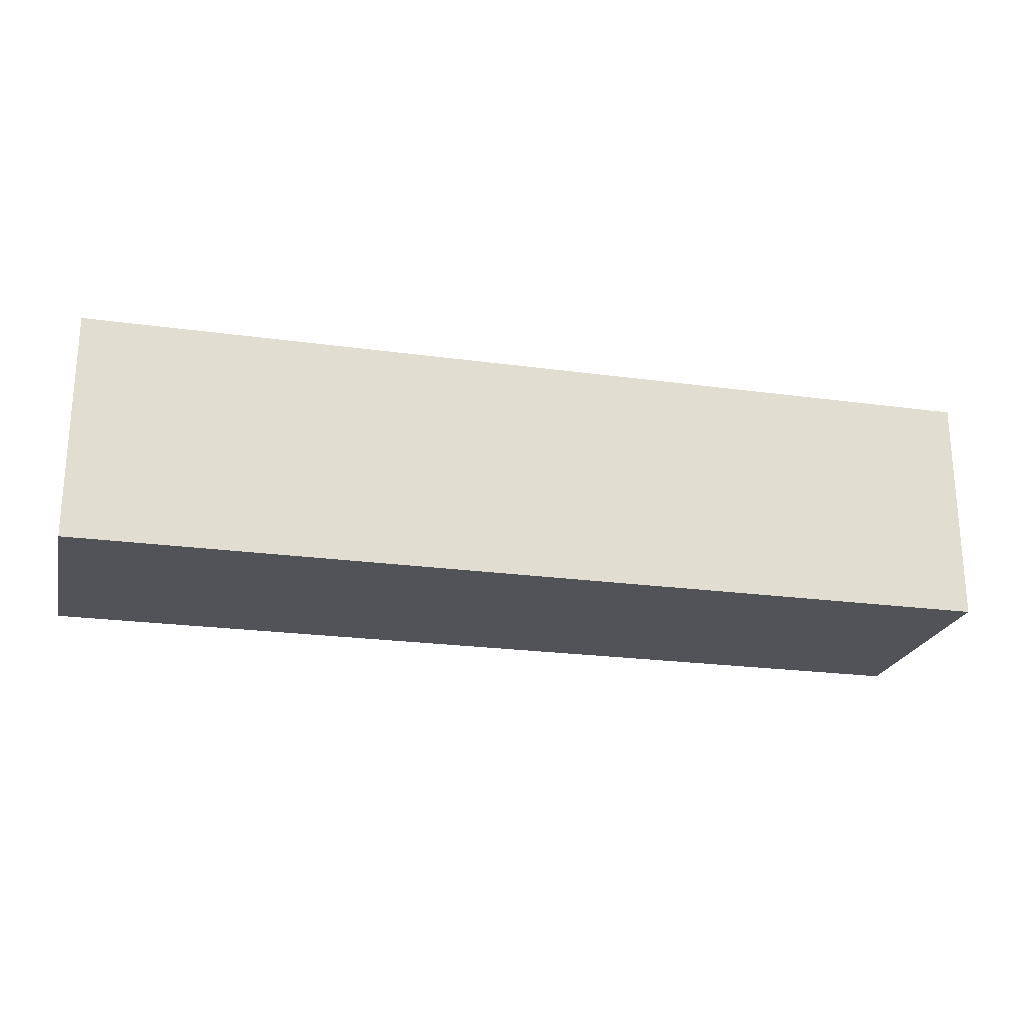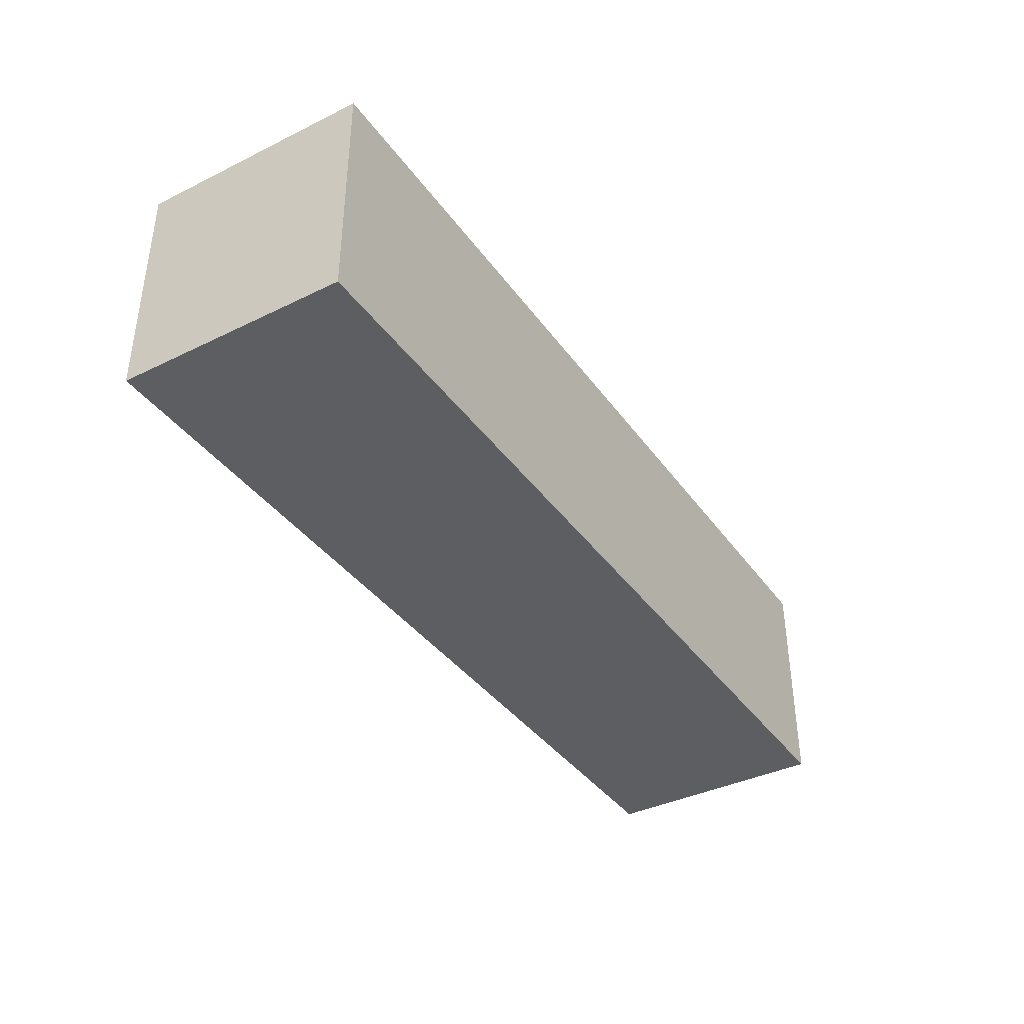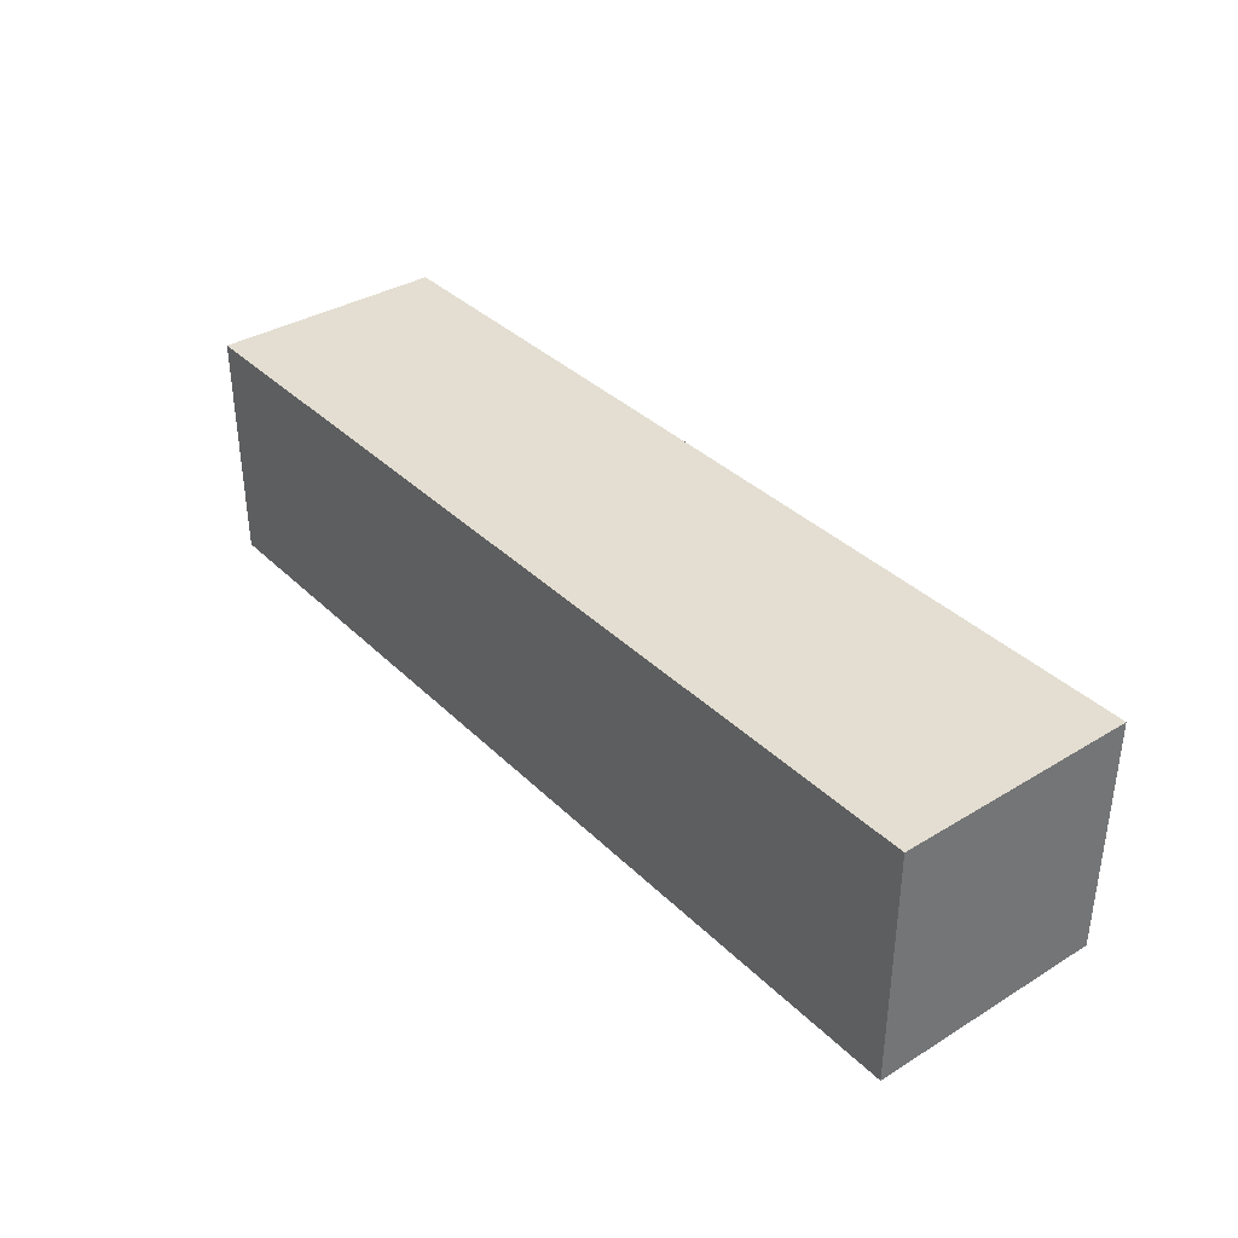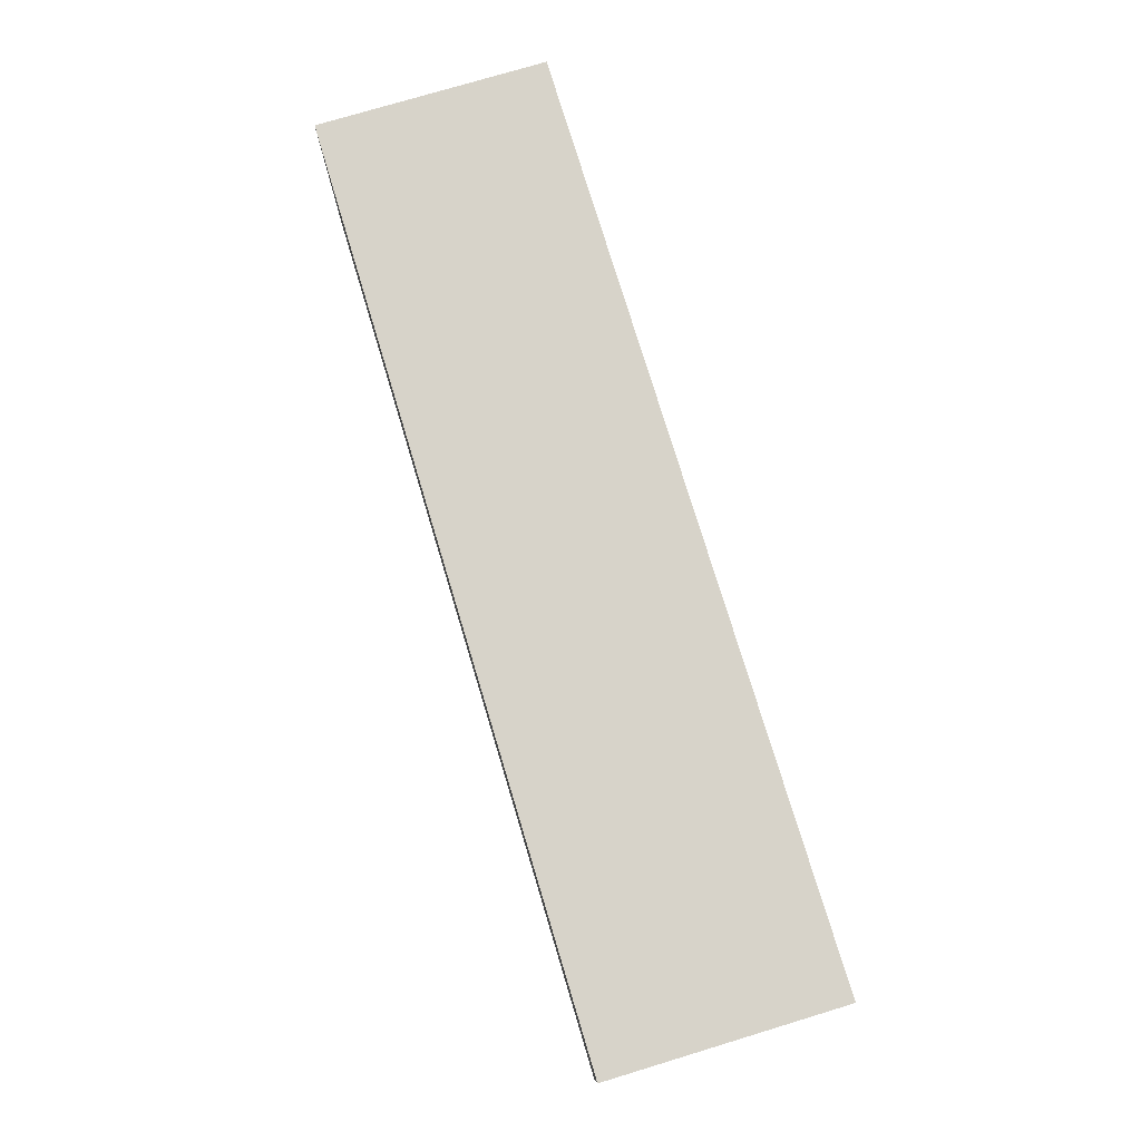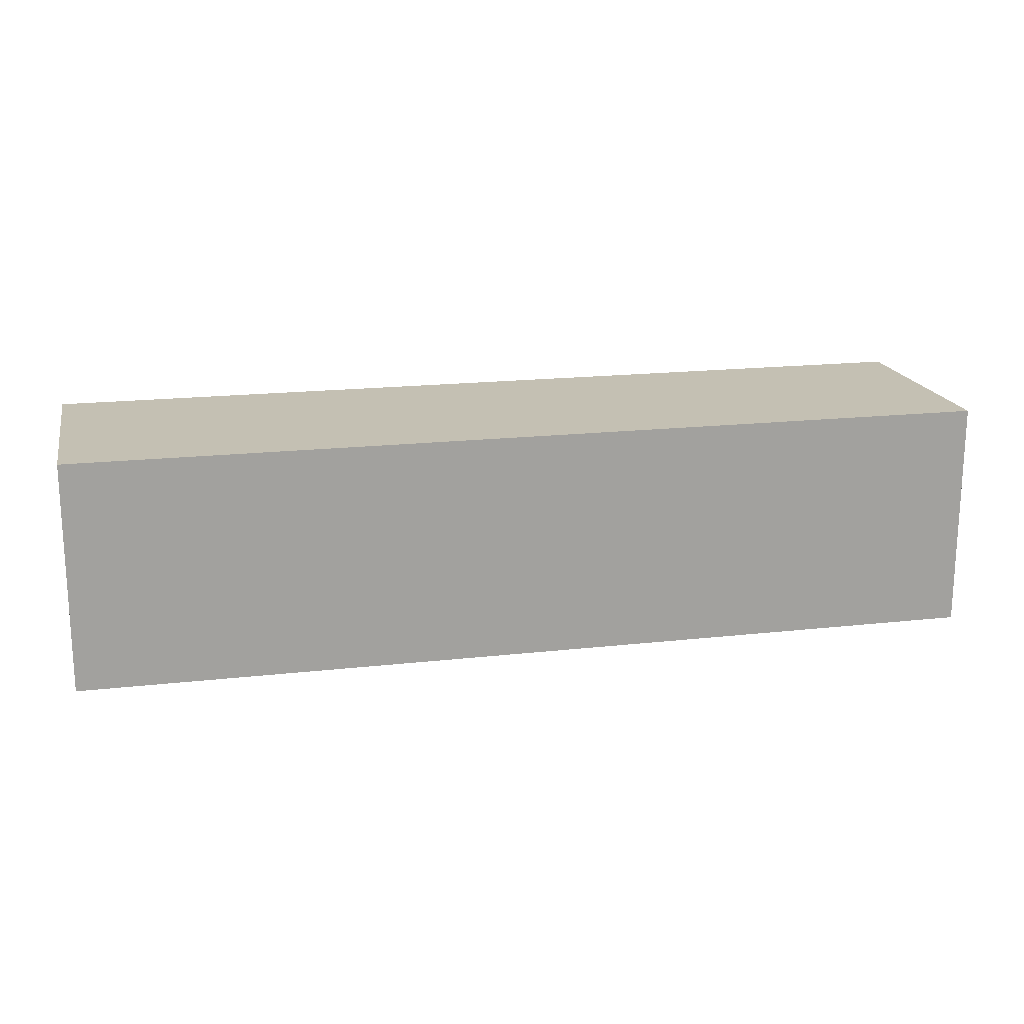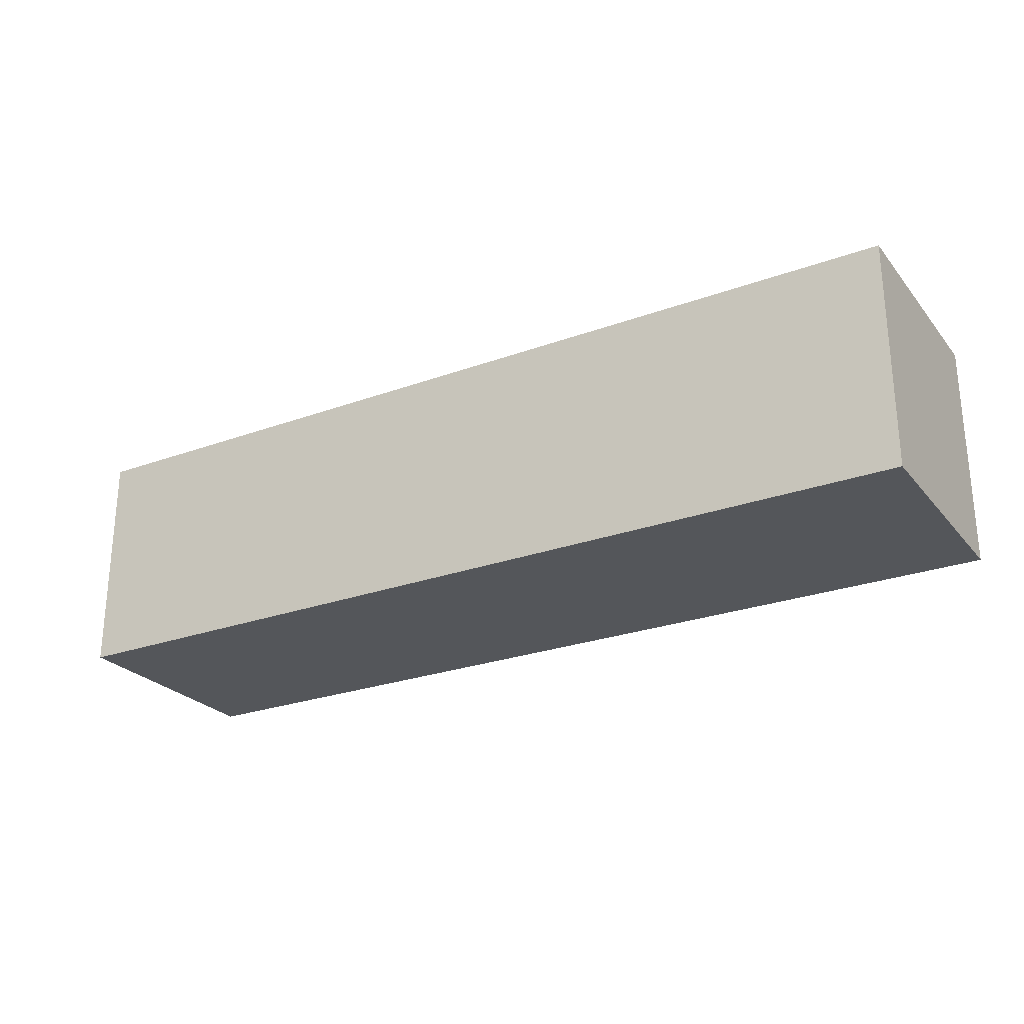
<metadata>
{"format":"obj","ext":"obj","renderer":"f3d","projection":"perspective","resolution":1024,"background":"white","views":[{"elev":-22.6,"azim":-13.3,"up":"+Z"},{"elev":-38.4,"azim":121.7,"up":"+Z"},{"elev":36.0,"azim":-128.5,"up":"+Z"},{"elev":76.3,"azim":73.2,"up":"+Y"},{"elev":18.0,"azim":167.6,"up":"+Y"},{"elev":-25.7,"azim":-149.8,"up":"+Y"}]}
</metadata>
<code>
o
v -0.5 0.9 2.6
v -0.5 0.9 2.5
v -0.5 1 2.6
v -0.5 1 2.5
v -0.1 0.9 2.6
v -0.1 0.9 2.5
v -0.1 1 2.6
v -0.1 1 2.5
v -0.5 0.9 2.6
v -0.5 1 2.6
v -0.4 0.9 2.6
v -0.4 1 2.6
v -0.1 0.9 2.6
v -0.1 1 2.6
v -0.5 0.9 2.5
v -0.5 1 2.5
v -0.4 0.9 2.5
v -0.4 1 2.5
v -0.1 0.9 2.5
v -0.1 1 2.5
v -0.5 0.9 2.6
v -0.4 0.9 2.6
v -0.1 0.9 2.6
v -0.5 0.9 2.5
v -0.4 0.9 2.5
v -0.1 0.9 2.5
v -0.5 1 2.6
v -0.4 1 2.6
v -0.1 1 2.6
v -0.5 1 2.5
v -0.4 1 2.5
v -0.1 1 2.5
f 3 2 1
f 4 2 3
f 5 6 7
f 7 6 8
f 11 10 9
f 12 10 11
f 13 12 11
f 14 12 13
f 15 16 17
f 17 16 18
f 17 18 19
f 19 18 20
f 24 22 21
f 25 23 22
f 25 22 24
f 26 23 25
f 27 28 30
f 28 29 31
f 30 28 31
f 31 29 32

</code>
